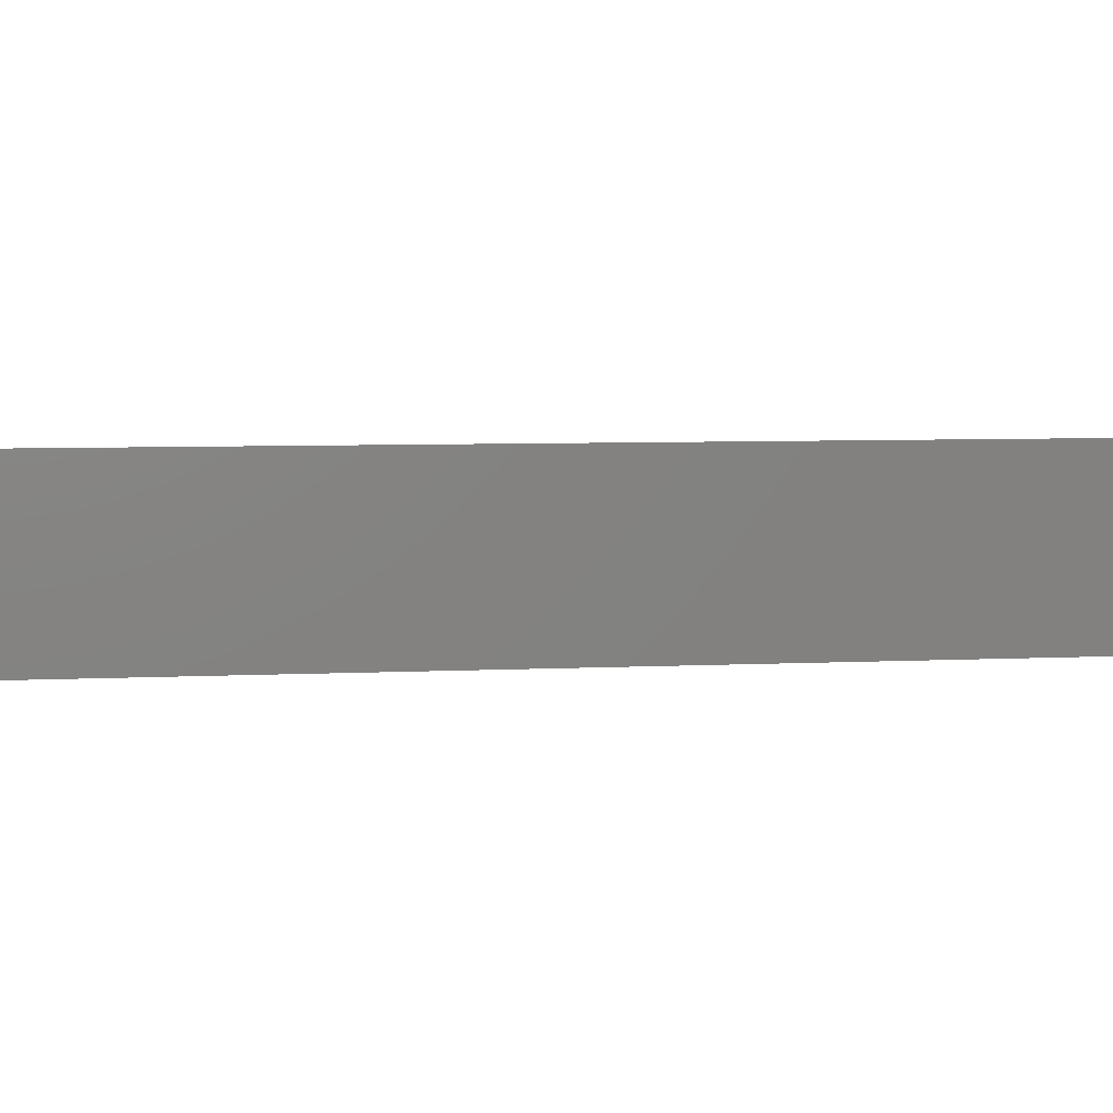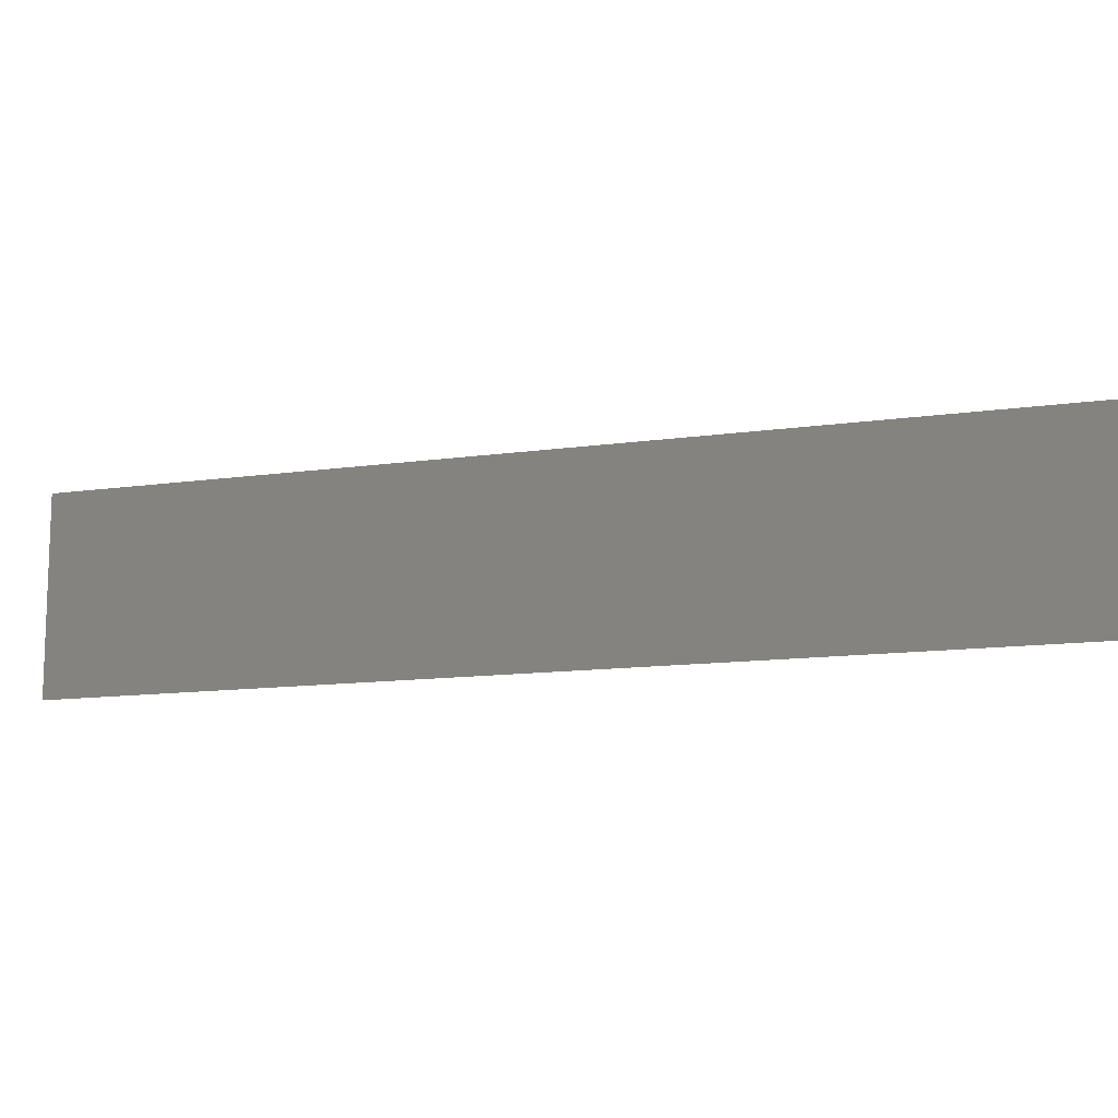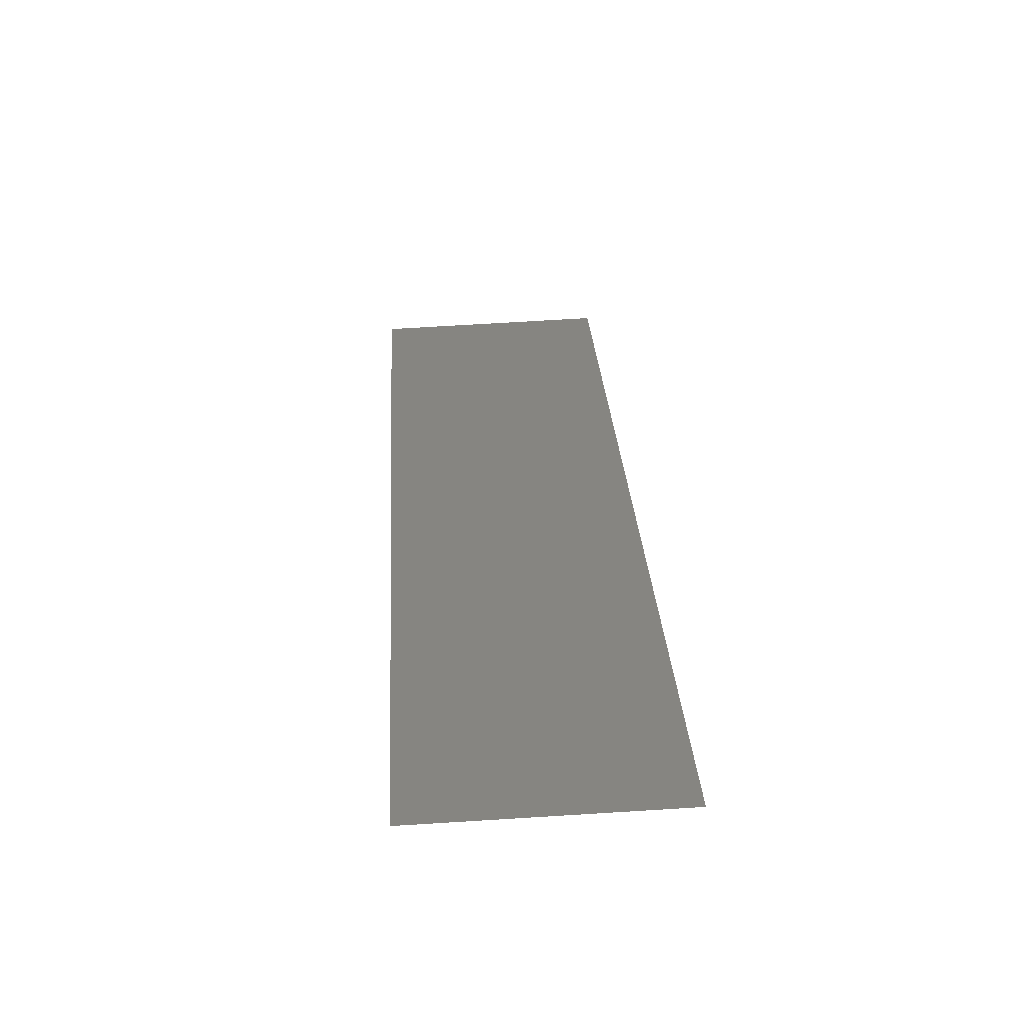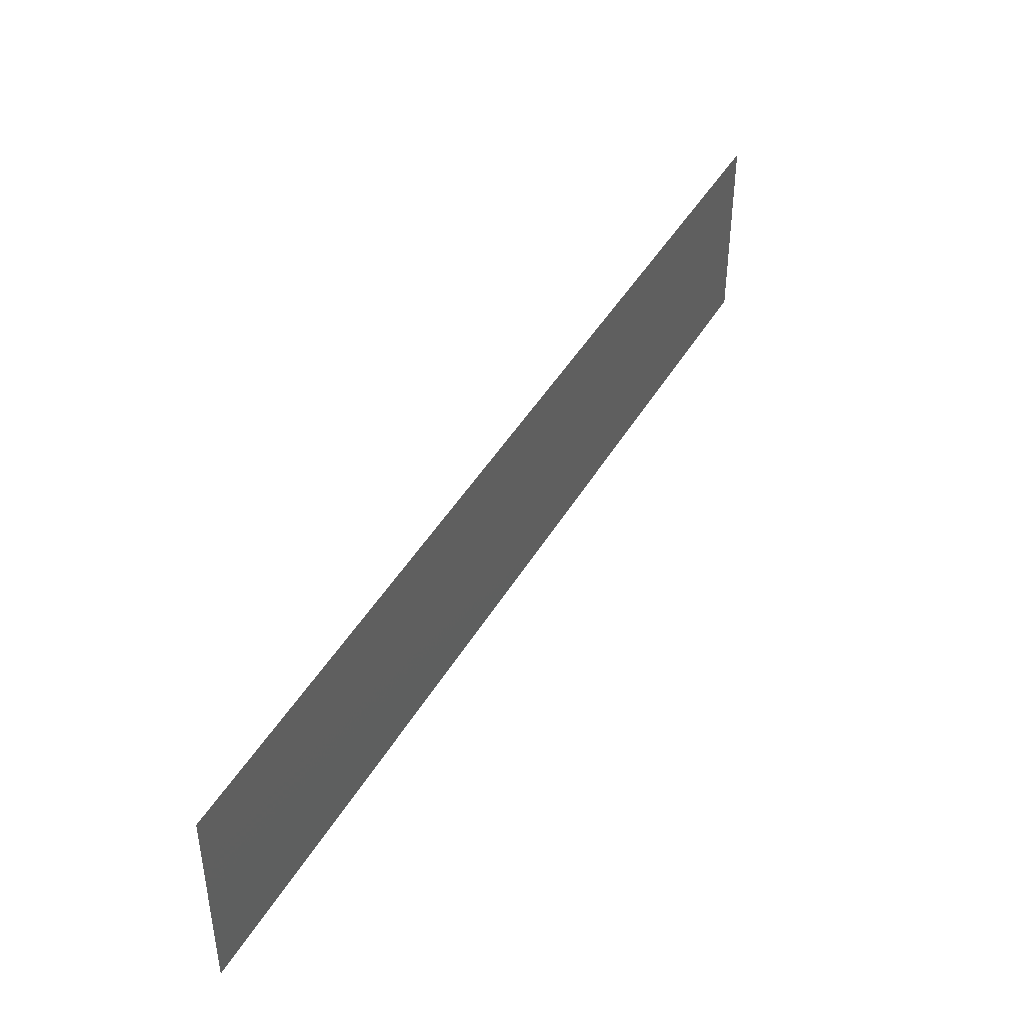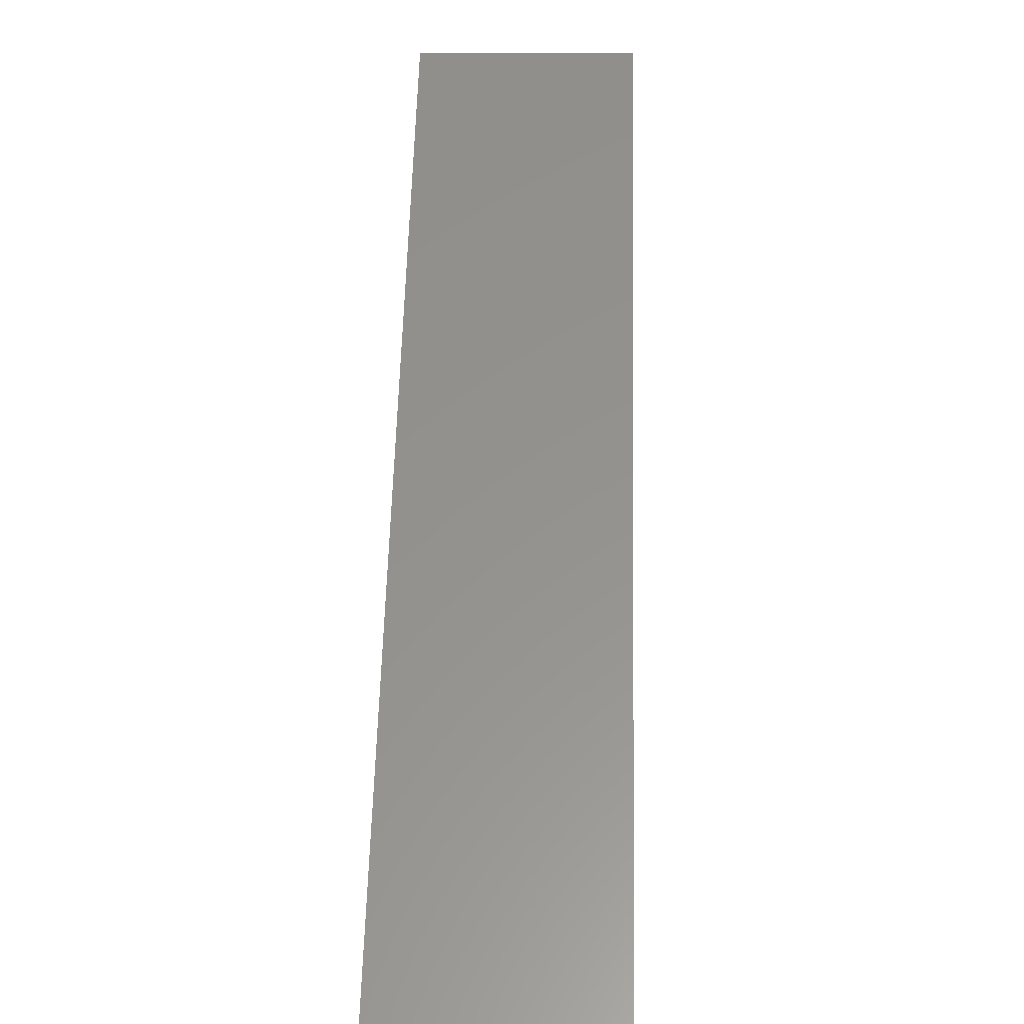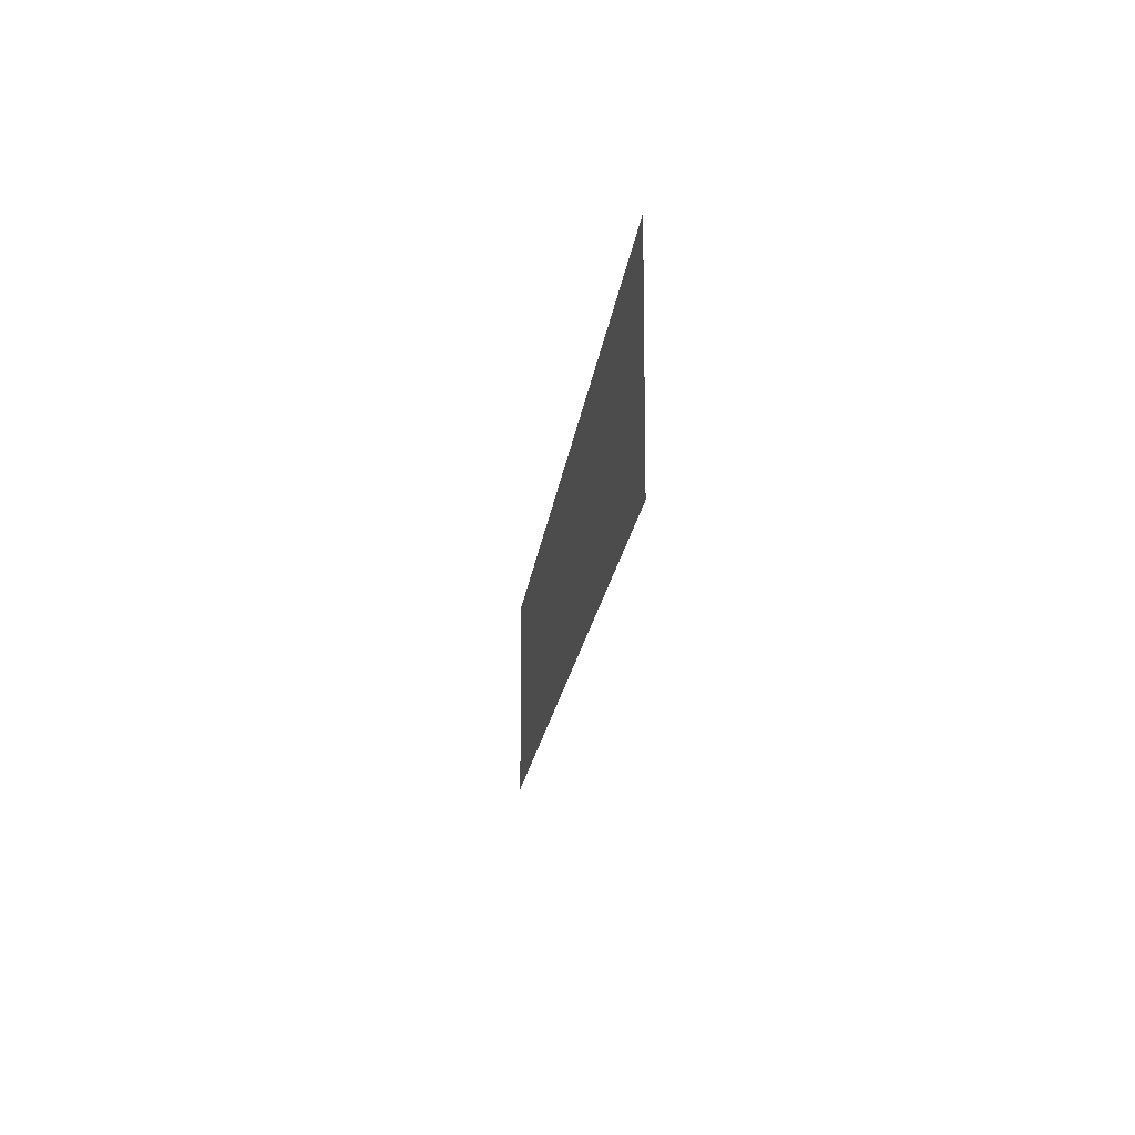
<metadata>
{"format":"stl","ext":"stl","renderer":"f3d","projection":"perspective","resolution":1024,"background":"white","views":[{"elev":7.1,"azim":127.8,"up":"+Z"},{"elev":-11.9,"azim":154.3,"up":"+Z"},{"elev":67.0,"azim":-93.6,"up":"+Y"},{"elev":43.7,"azim":73.2,"up":"+Z"},{"elev":11.9,"azim":92.1,"up":"+Y"},{"elev":-15.8,"azim":-140.6,"up":"+Z"}]}
</metadata>
<code>
# stl→obj: 4 verts, 2 faces
v -126.1 -120.9 -227.7
v -113 -133.9 -231.3
v -126.1 -120.9 -231.3
v -113 -133.9 -227.7
f 1 2 3
f 1 4 2

</code>
